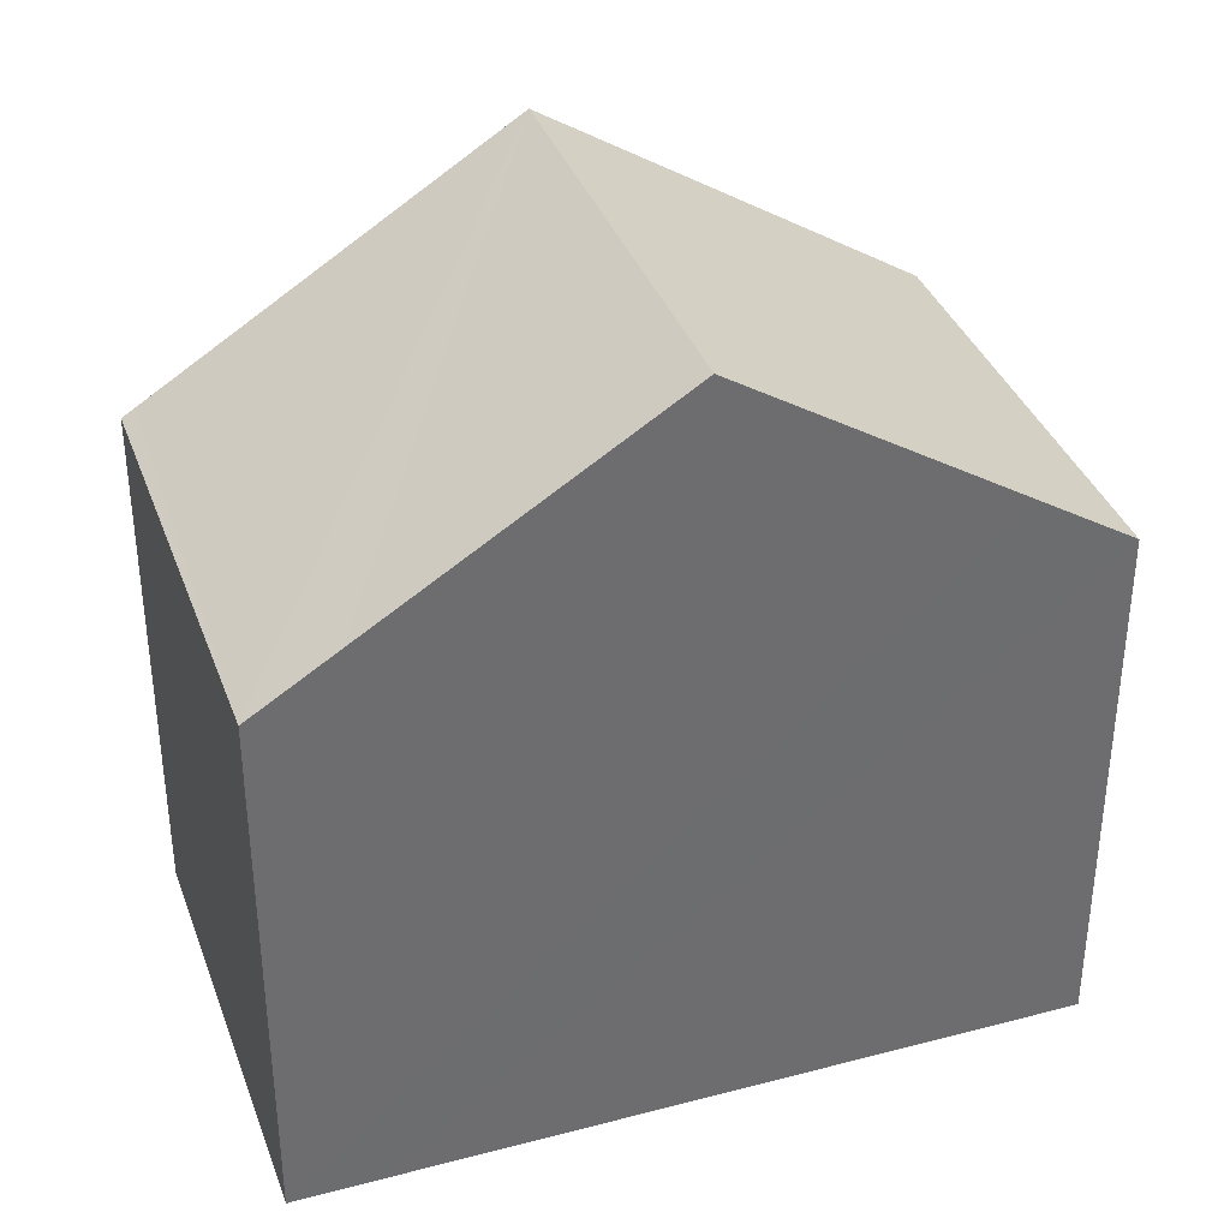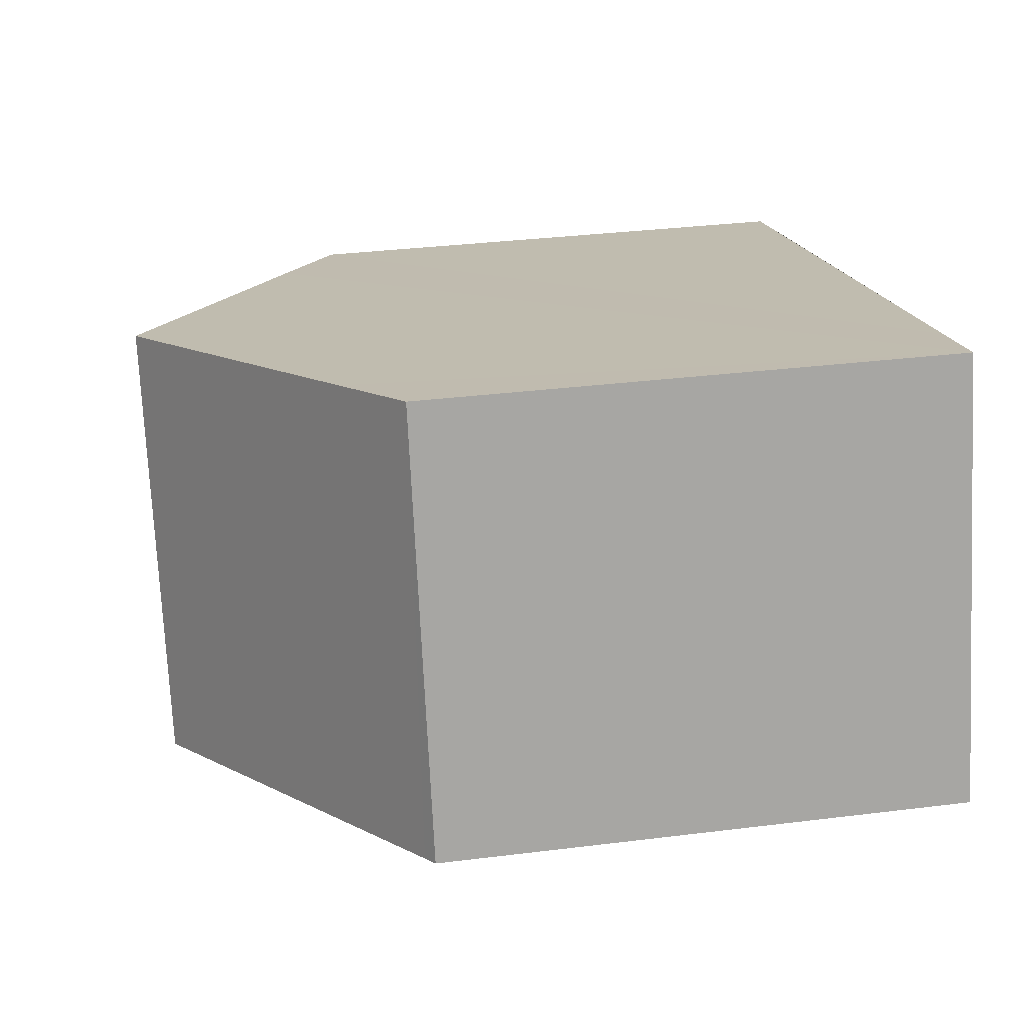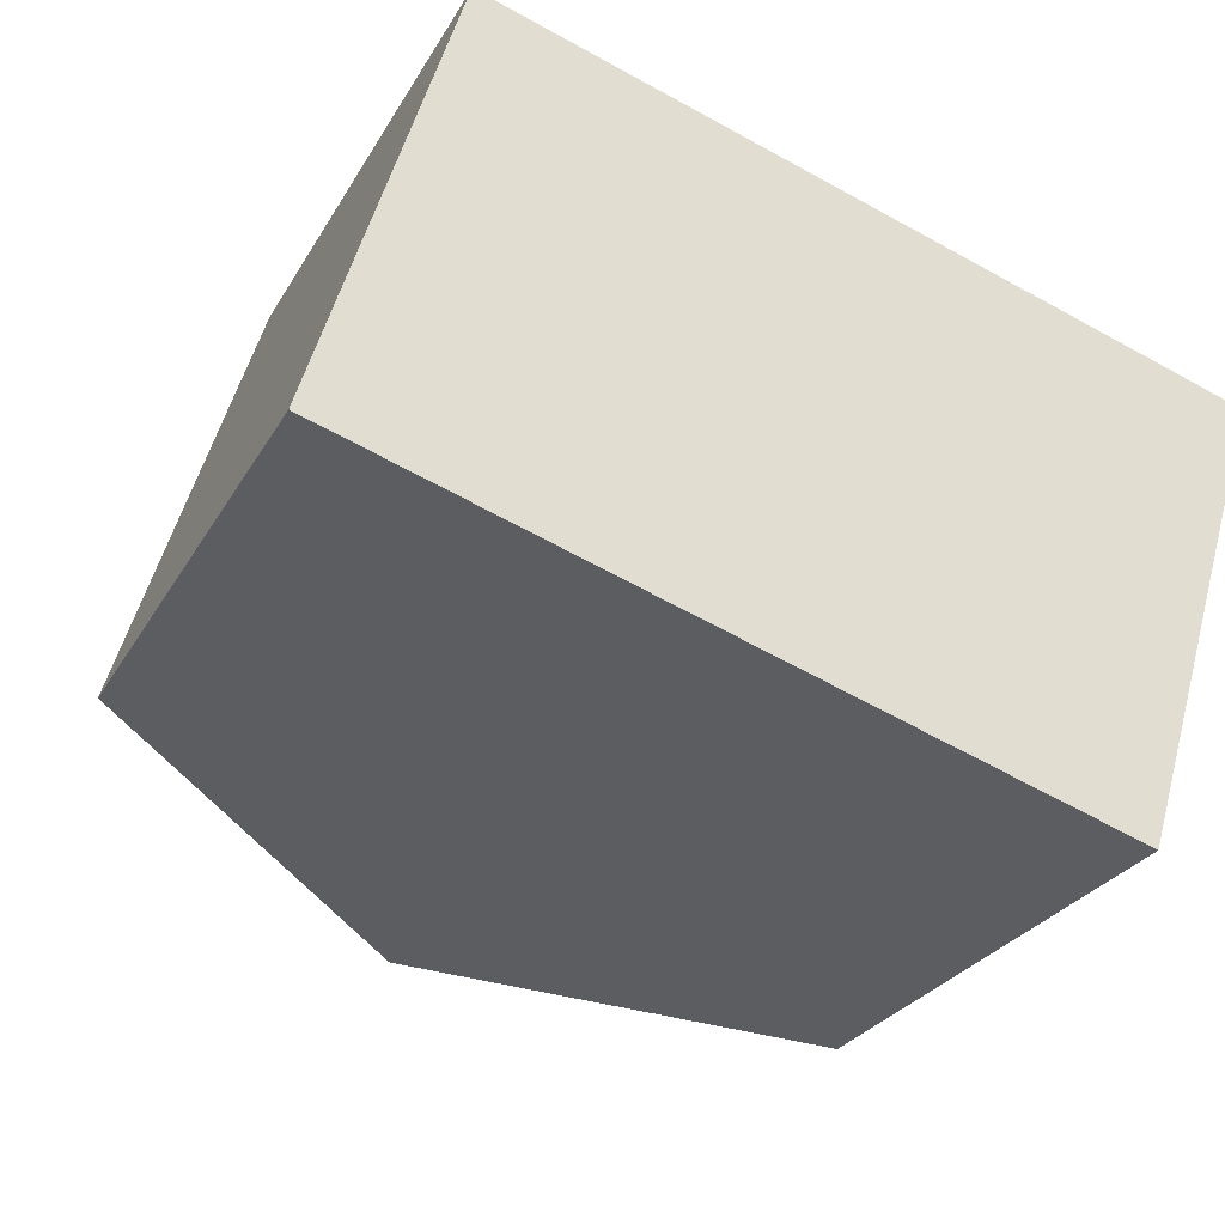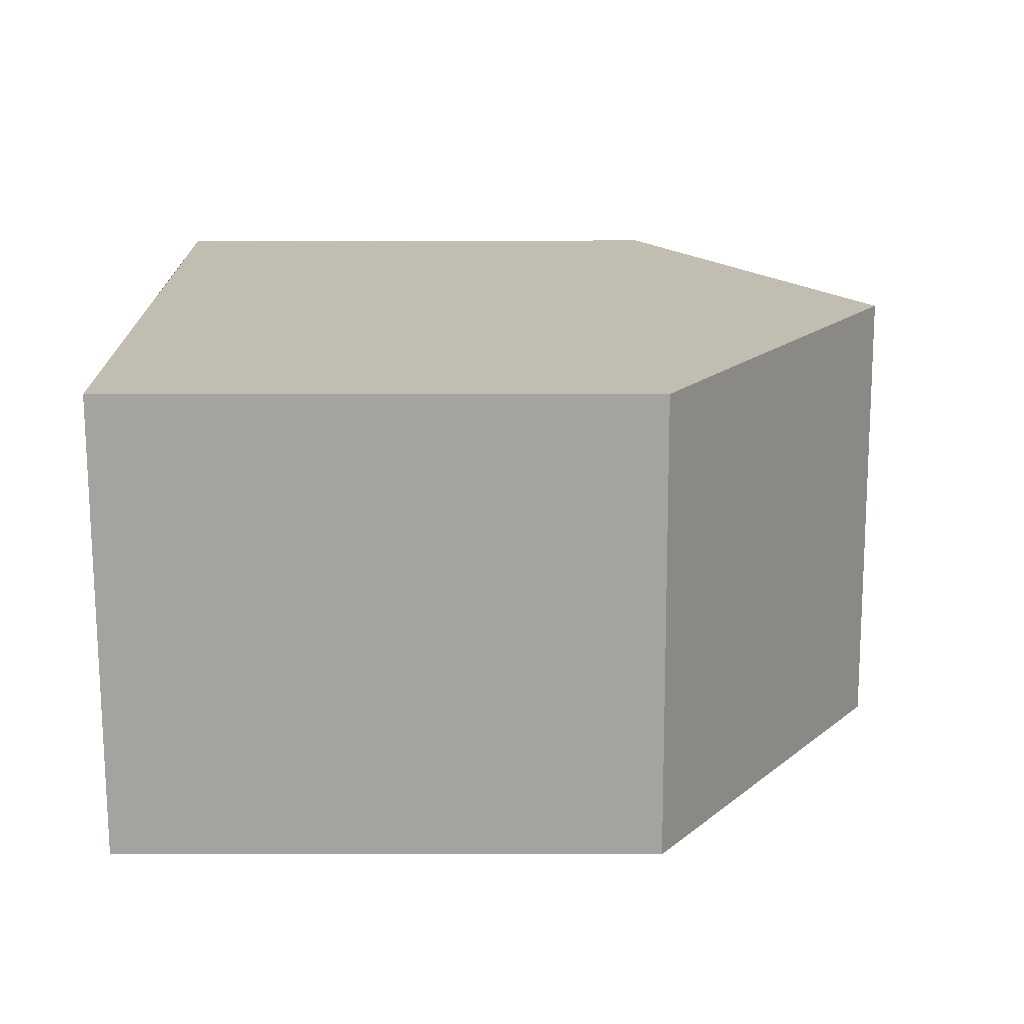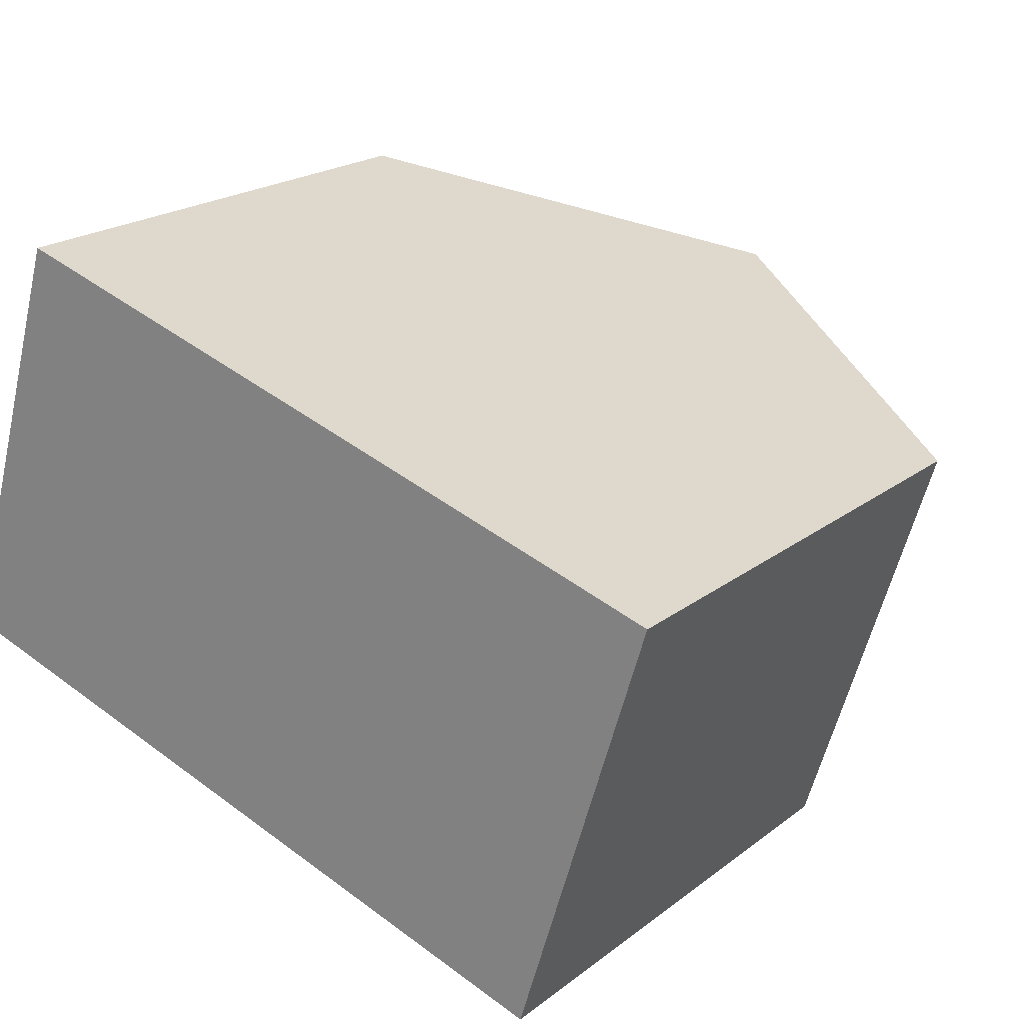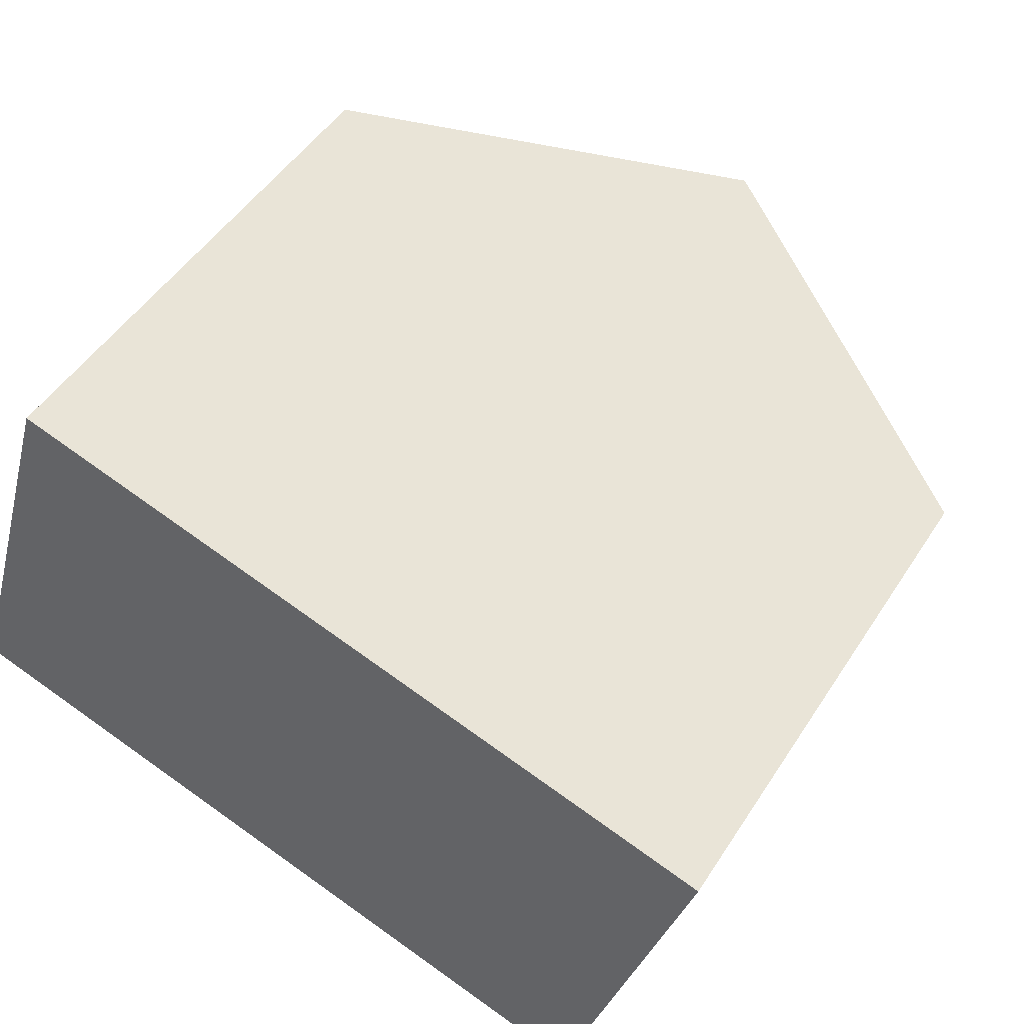
<metadata>
{"format":"obj","ext":"obj","renderer":"f3d","projection":"perspective","resolution":1024,"background":"white","views":[{"elev":36.7,"azim":-2.0,"up":"+Y"},{"elev":33.4,"azim":-99.7,"up":"+Z"},{"elev":-27.3,"azim":-24.1,"up":"+Z"},{"elev":0.2,"azim":90.6,"up":"+Z"},{"elev":20.8,"azim":36.7,"up":"+Z"},{"elev":48.4,"azim":31.3,"up":"+Z"}]}
</metadata>
<code>
v  9.373 6.865 -2.87
v  9.88 7.656 3.133
v  11.09 6.865 2.763
v  6.401 9.927 4.184
v  4.686 9.927 -1.435
v  9.107 7.038 -2.789
v  1.71 6.865 5.604
v  0.167 6.974 -0.051
v  0 6.865 4.204e-16
v  2.761 7.551 5.284
v  0 0 0
v  1.71 -3.431e-16 5.604
v  2.761 -3.236e-16 5.284
v  11.09 -1.692e-16 2.763
v  6.401 -2.562e-16 4.184
v  9.88 -1.918e-16 3.133
v  9.373 1.757e-16 -2.87
v  9.107 1.708e-16 -2.789
v  4.686 8.787e-17 -1.435
v  0.167 3.123e-18 -0.051
g defaultobject
f 1 2 3
f 2 1 4
f 4 1 5
f 5 1 6
f 7 8 9
f 8 7 5
f 5 7 10
f 5 10 4
f 11 7 9
f 7 11 12
f 12 10 7
f 10 12 4
f 4 12 2
f 2 12 3
f 3 12 13
f 3 13 14
f 14 13 15
f 14 15 16
f 14 1 3
f 1 14 17
f 17 6 1
f 6 17 5
f 5 17 8
f 8 17 9
f 9 17 18
f 9 18 19
f 9 19 20
f 9 20 11
f 16 17 14
f 17 16 18
f 18 16 19
f 19 16 15
f 19 15 13
f 19 13 20
f 20 13 12
f 20 12 11

</code>
